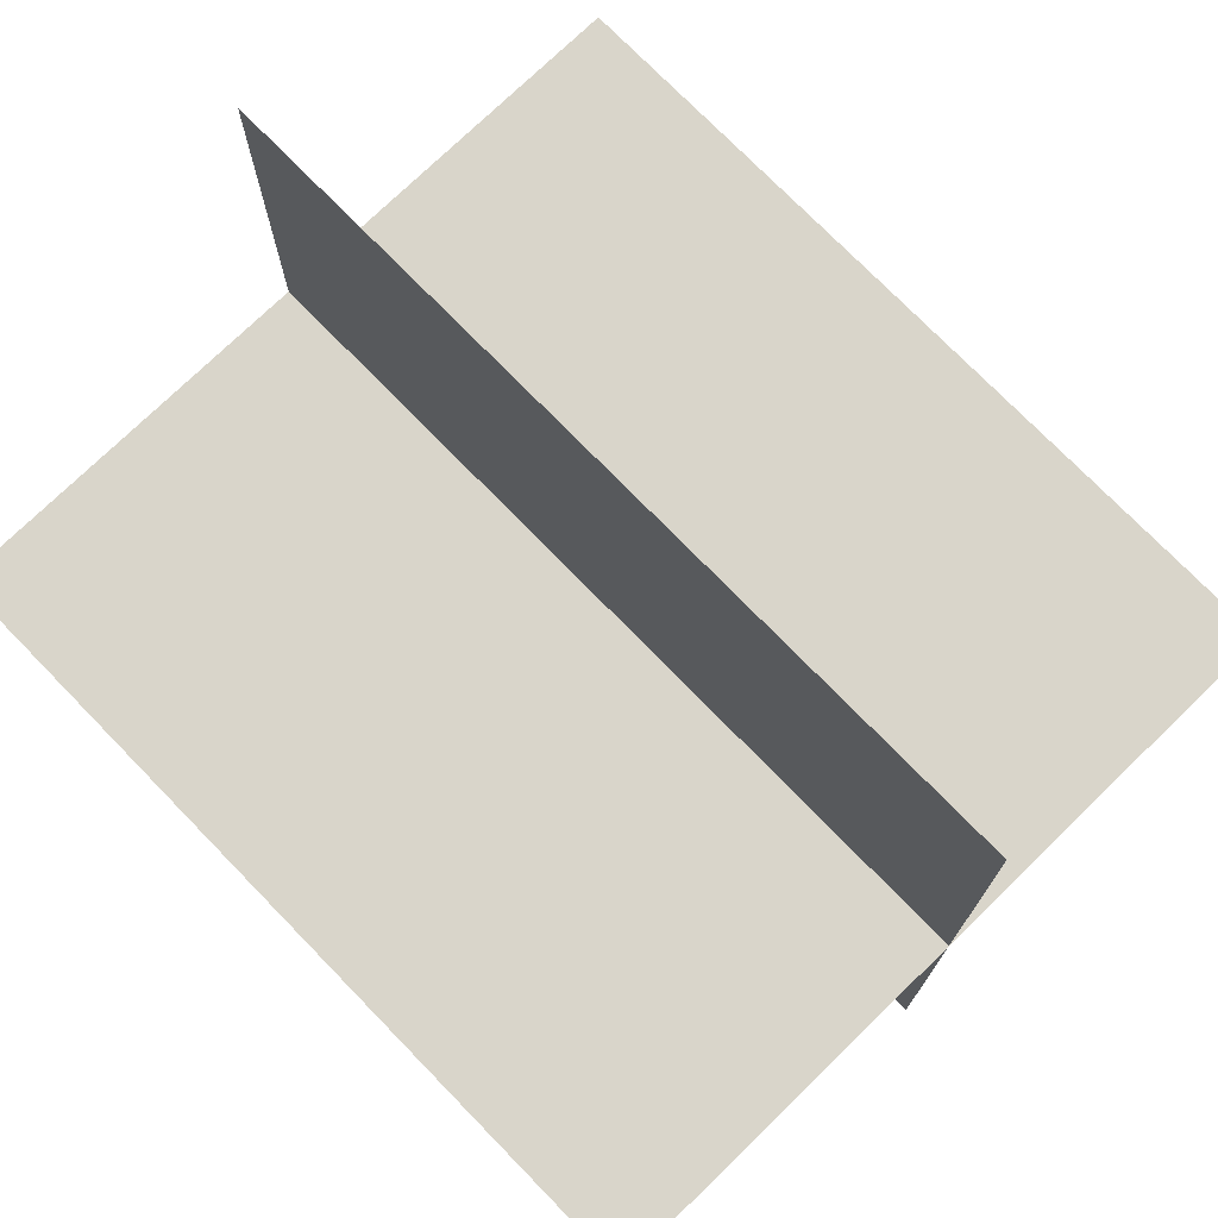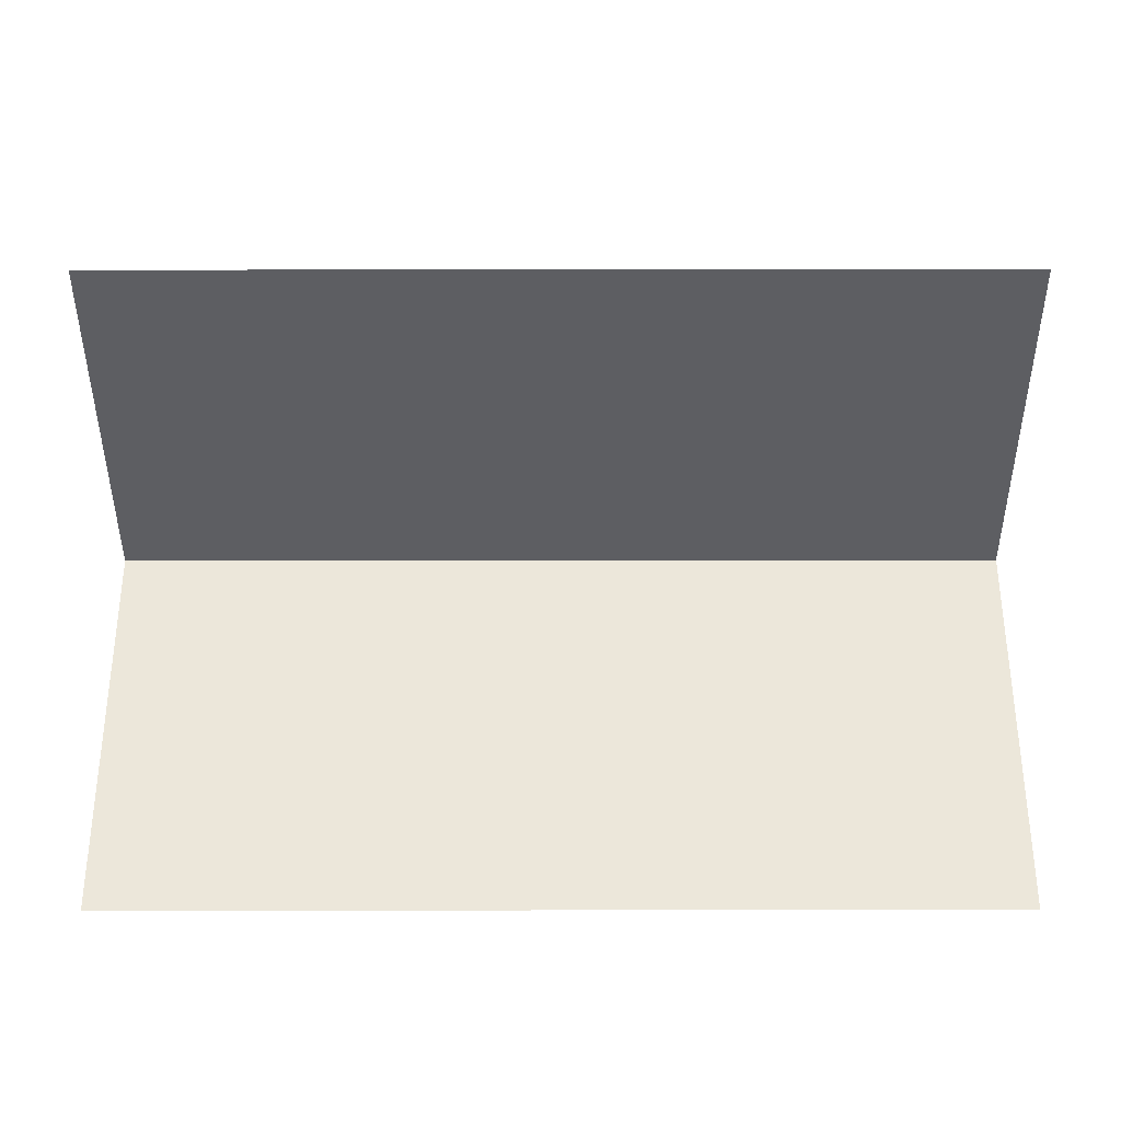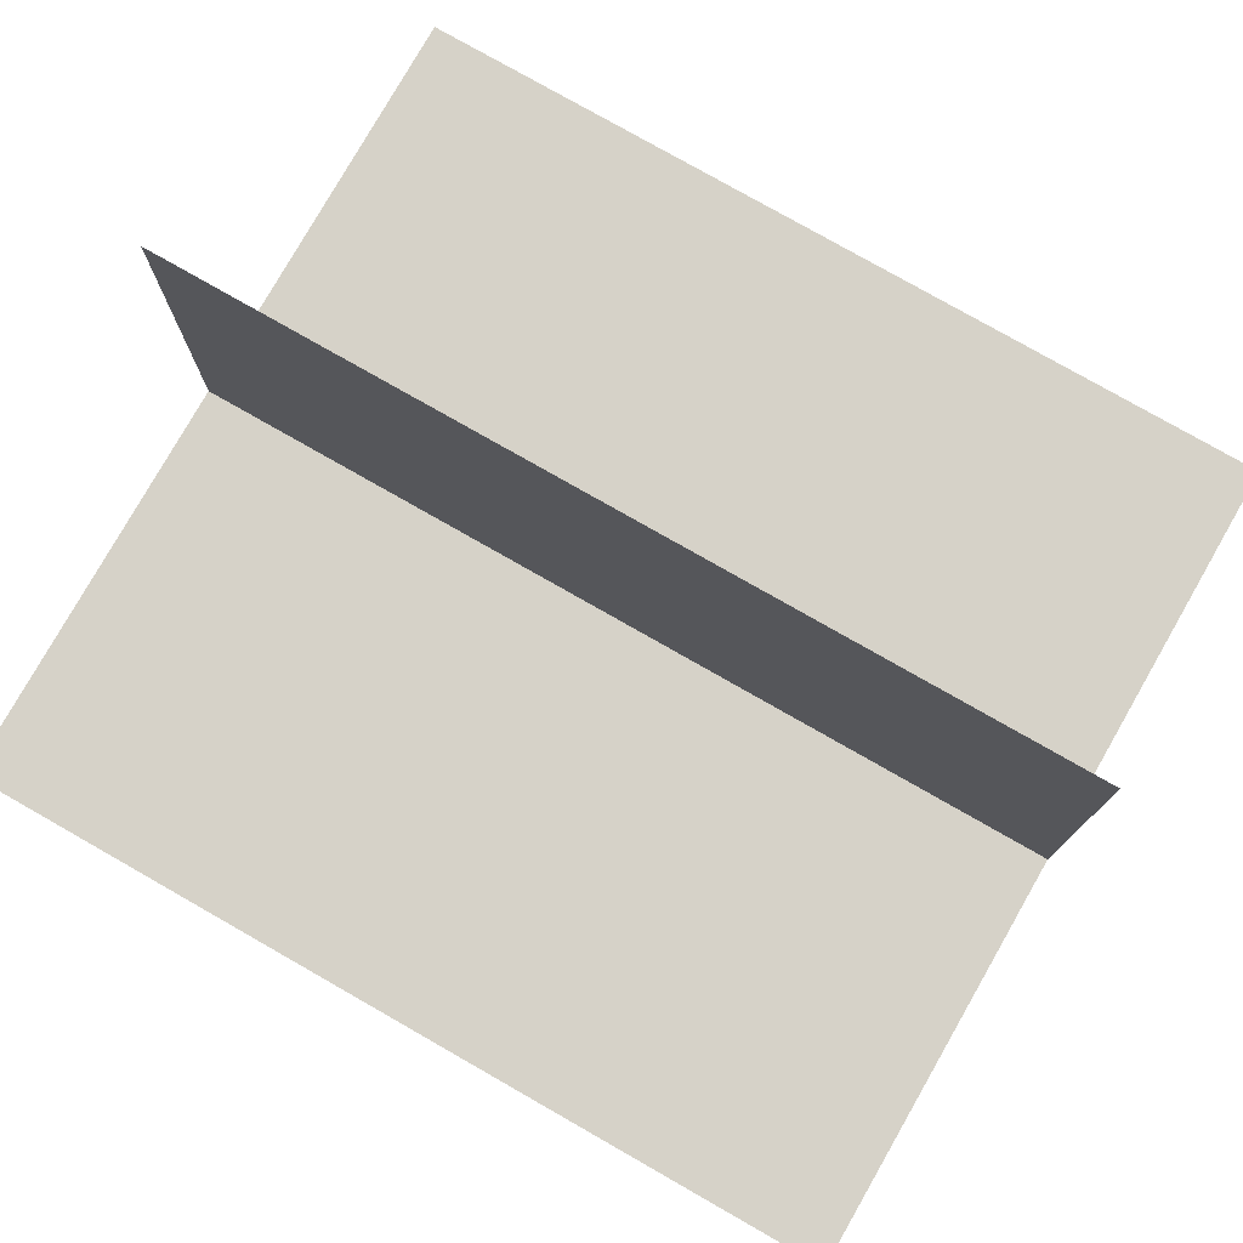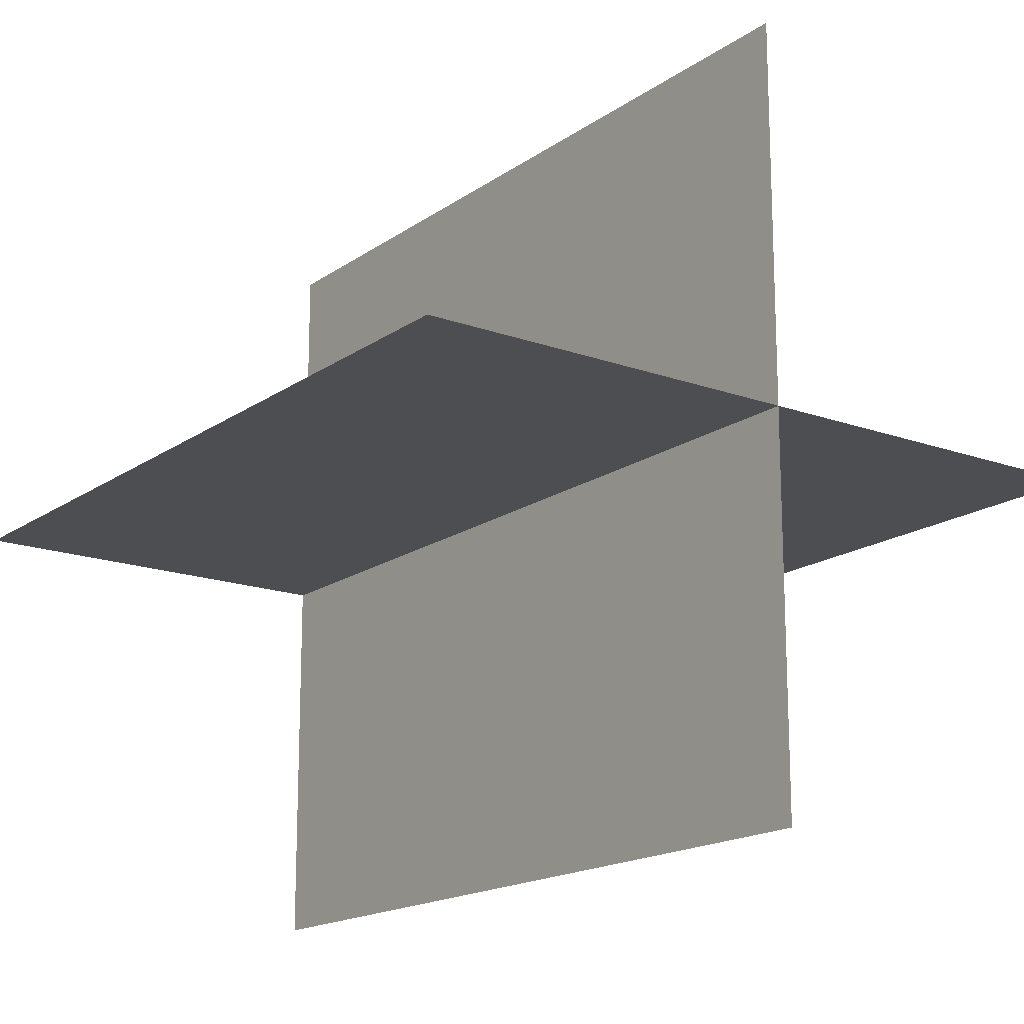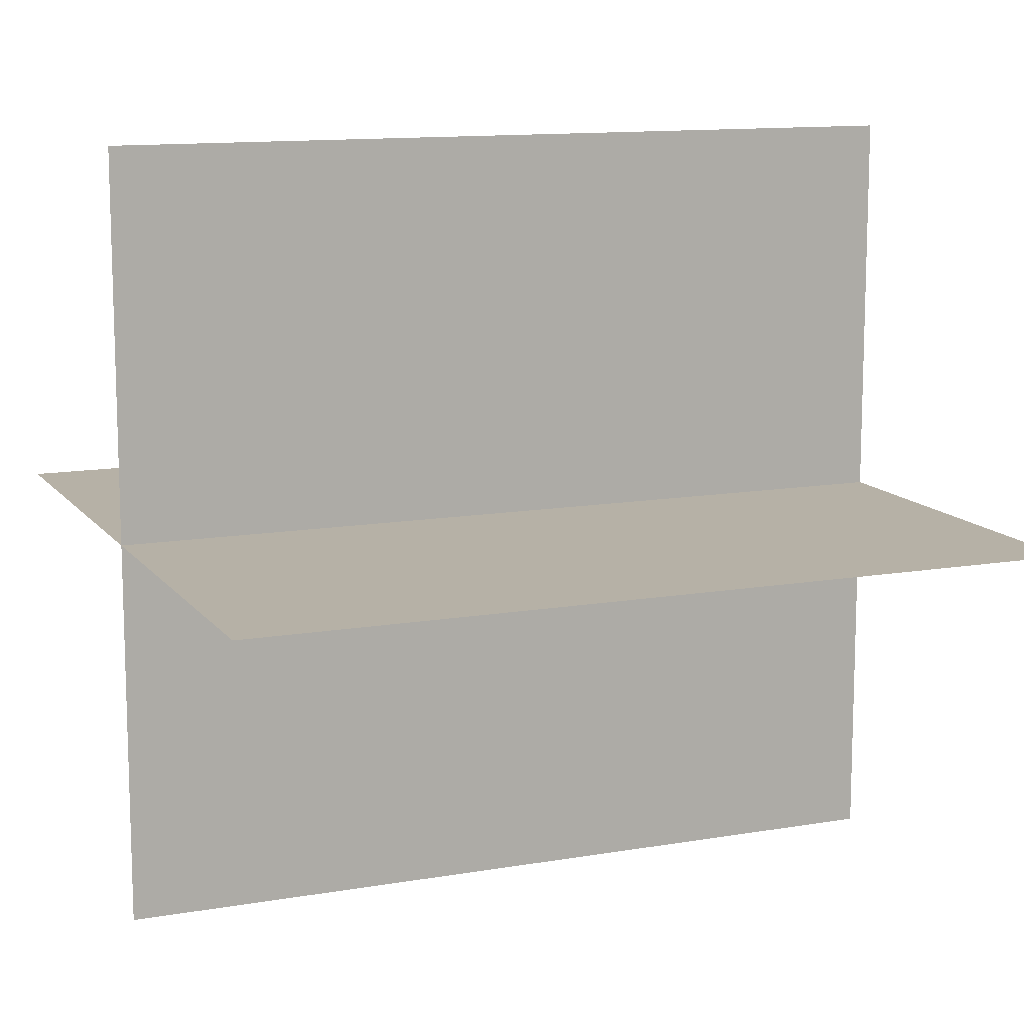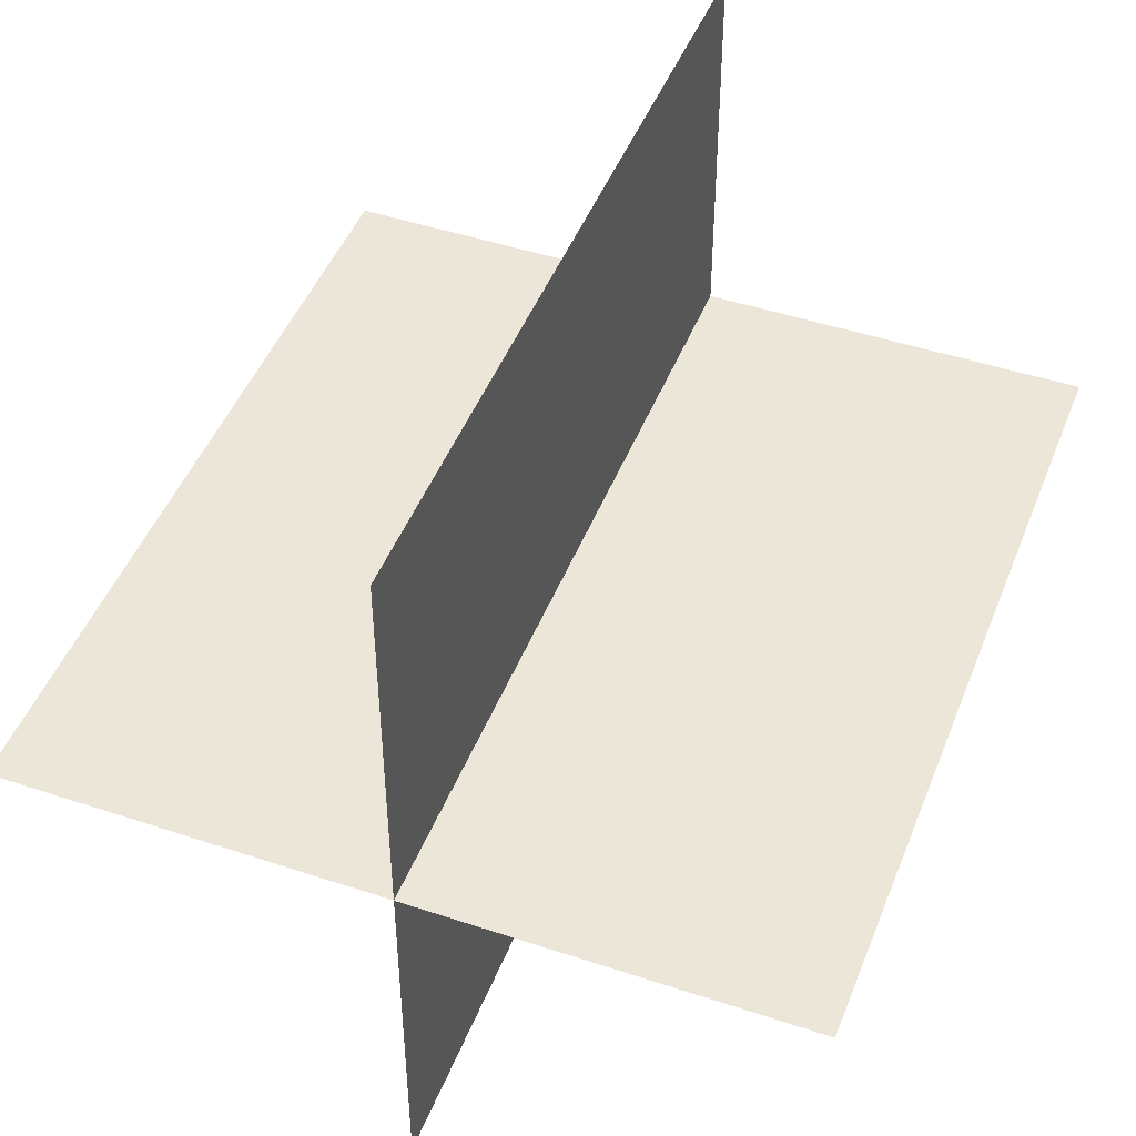
<metadata>
{"format":"obj","ext":"obj","renderer":"f3d","projection":"perspective","resolution":1024,"background":"white","views":[{"elev":74.5,"azim":-134.2,"up":"+Z"},{"elev":-39.1,"azim":0.1,"up":"+Y"},{"elev":78.1,"azim":29.7,"up":"+Z"},{"elev":-16.9,"azim":-126.1,"up":"+Z"},{"elev":12.1,"azim":157.7,"up":"+Y"},{"elev":46.5,"azim":-69.2,"up":"+Y"}]}
</metadata>
<code>
g object_1
v -20.11 18.89 0
v -20.11 -18.89 0
v 20.11 18.89 0
v 20.11 -18.89 0
f 4 2 1 3
g object_1
v -20.11 0 18.89
v -20.11 0 -18.89
v 20.11 0 18.89
v 20.11 0 -18.89
f 8 6 5 7

</code>
